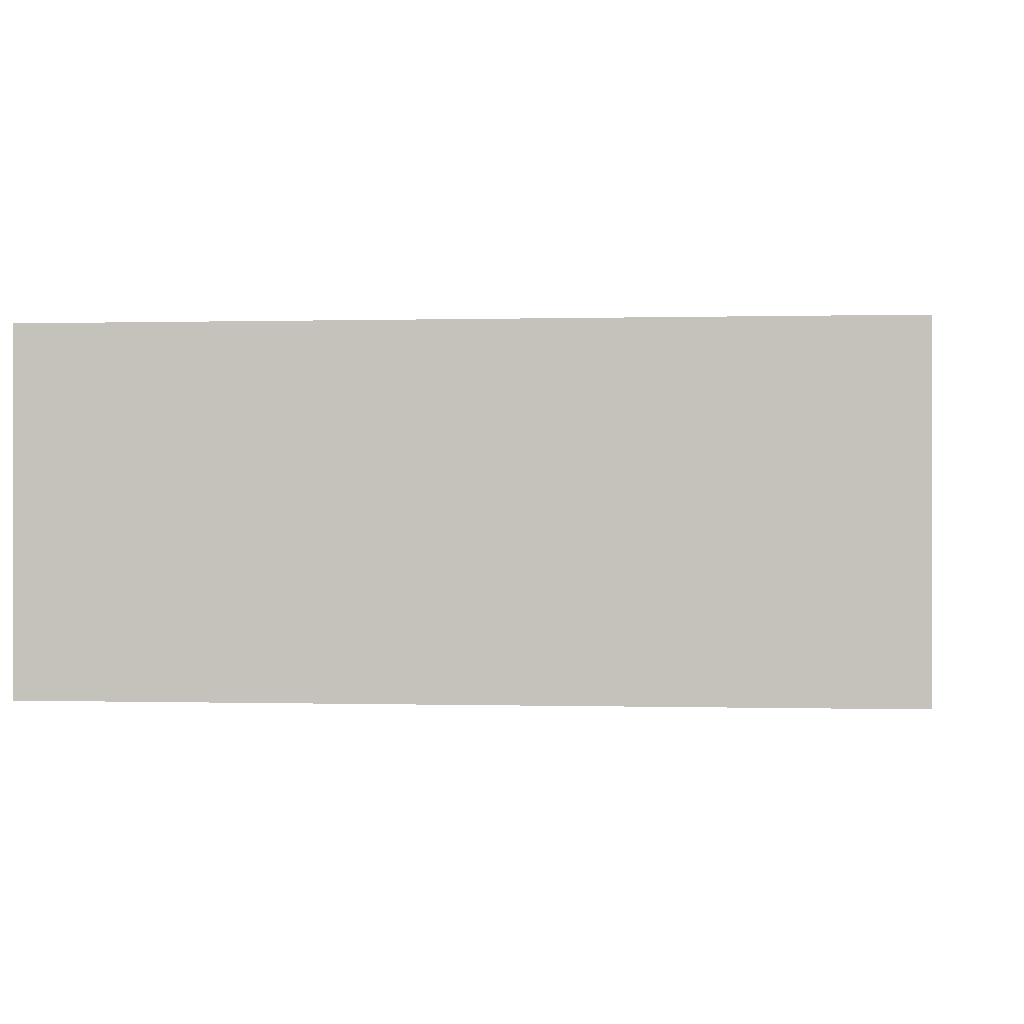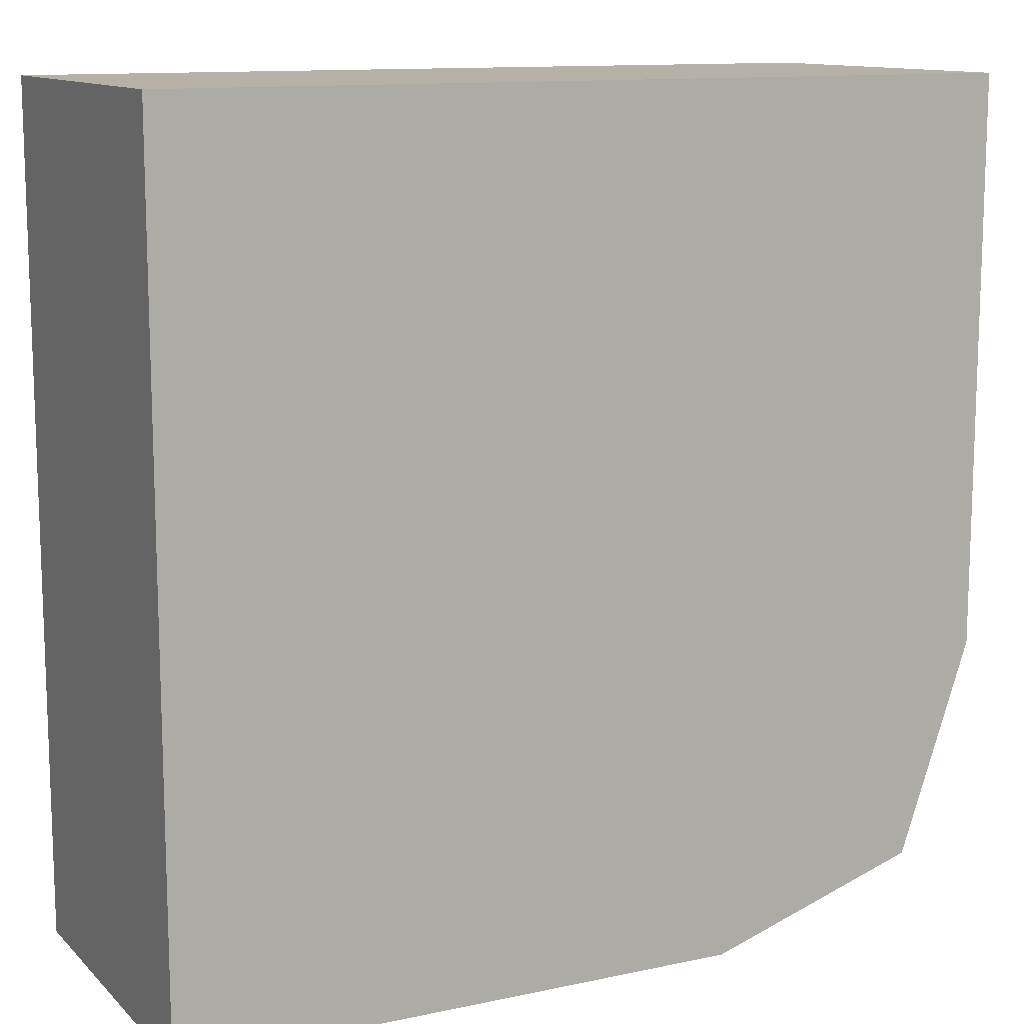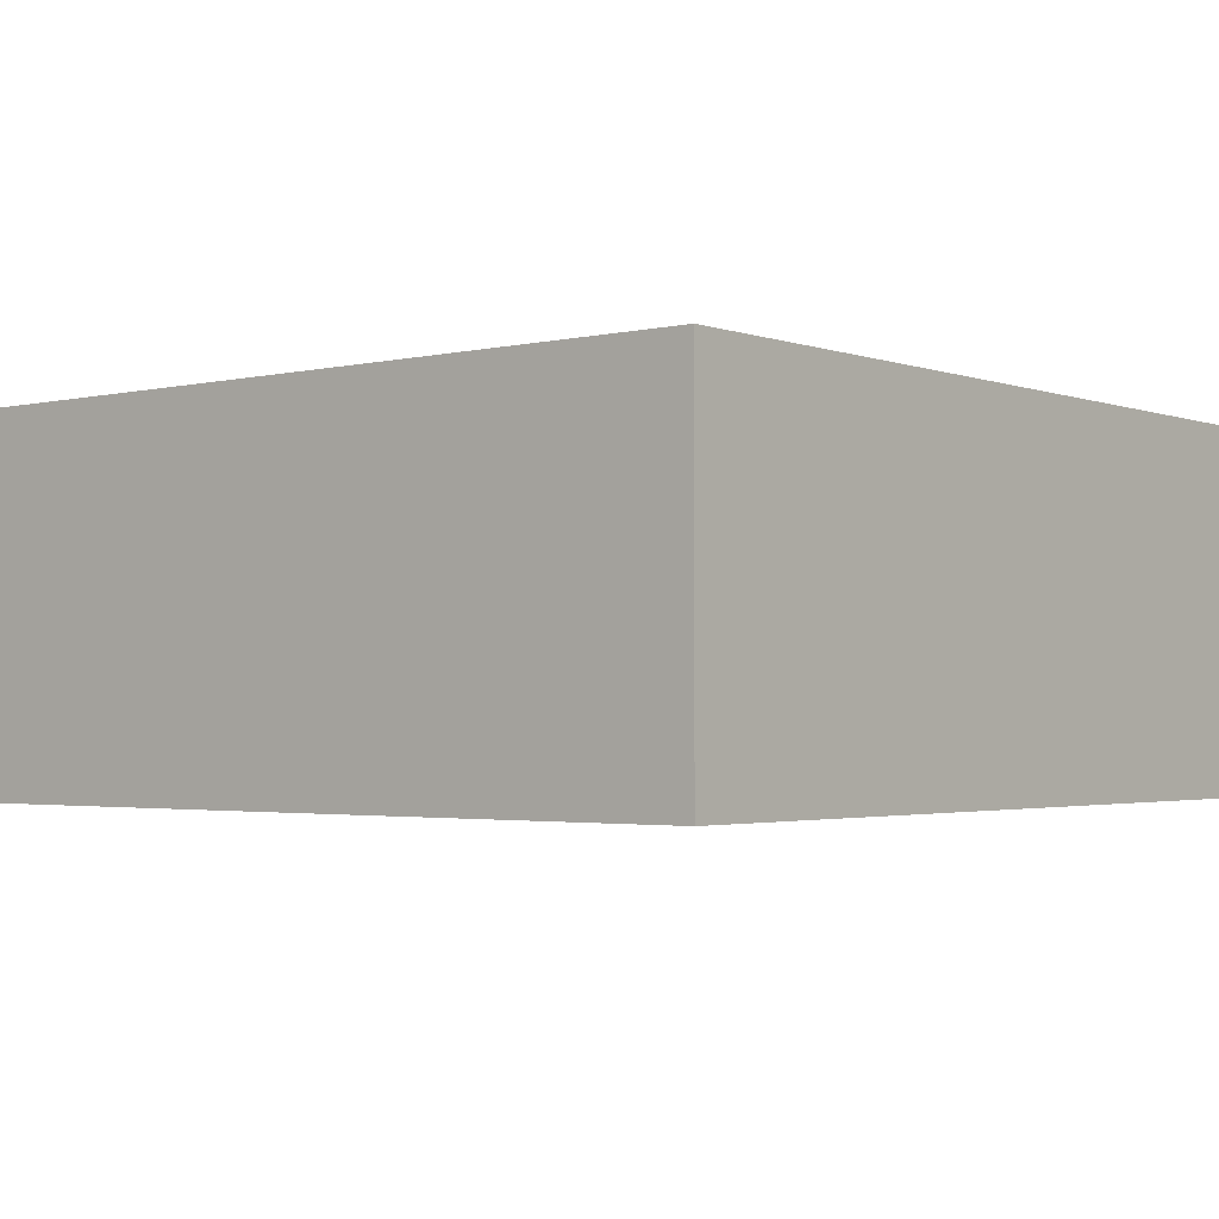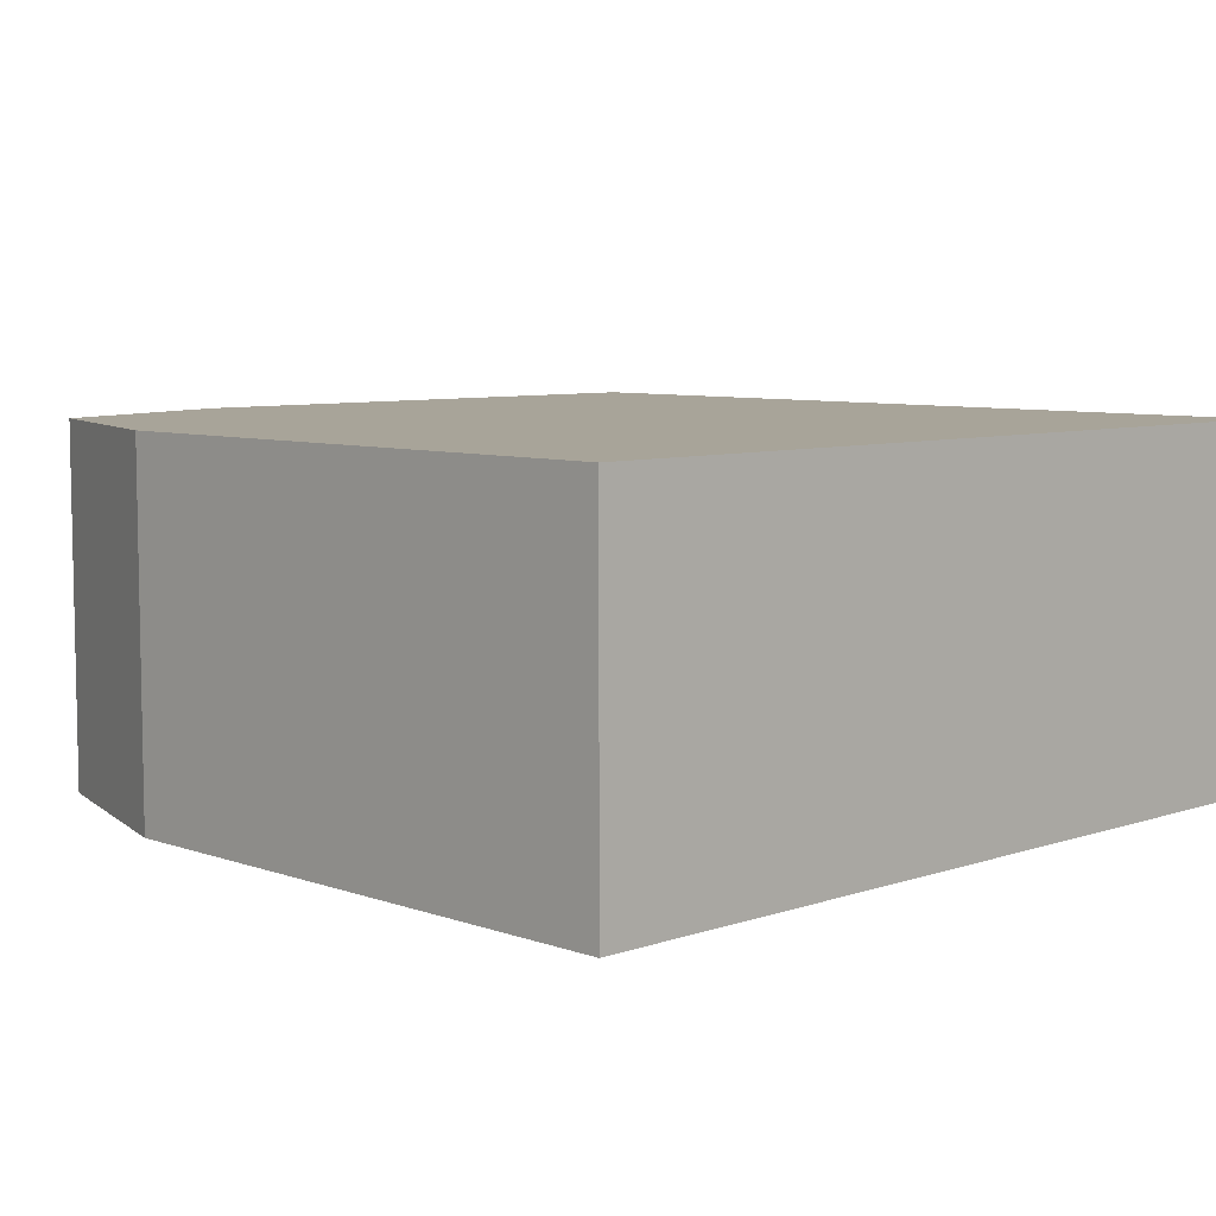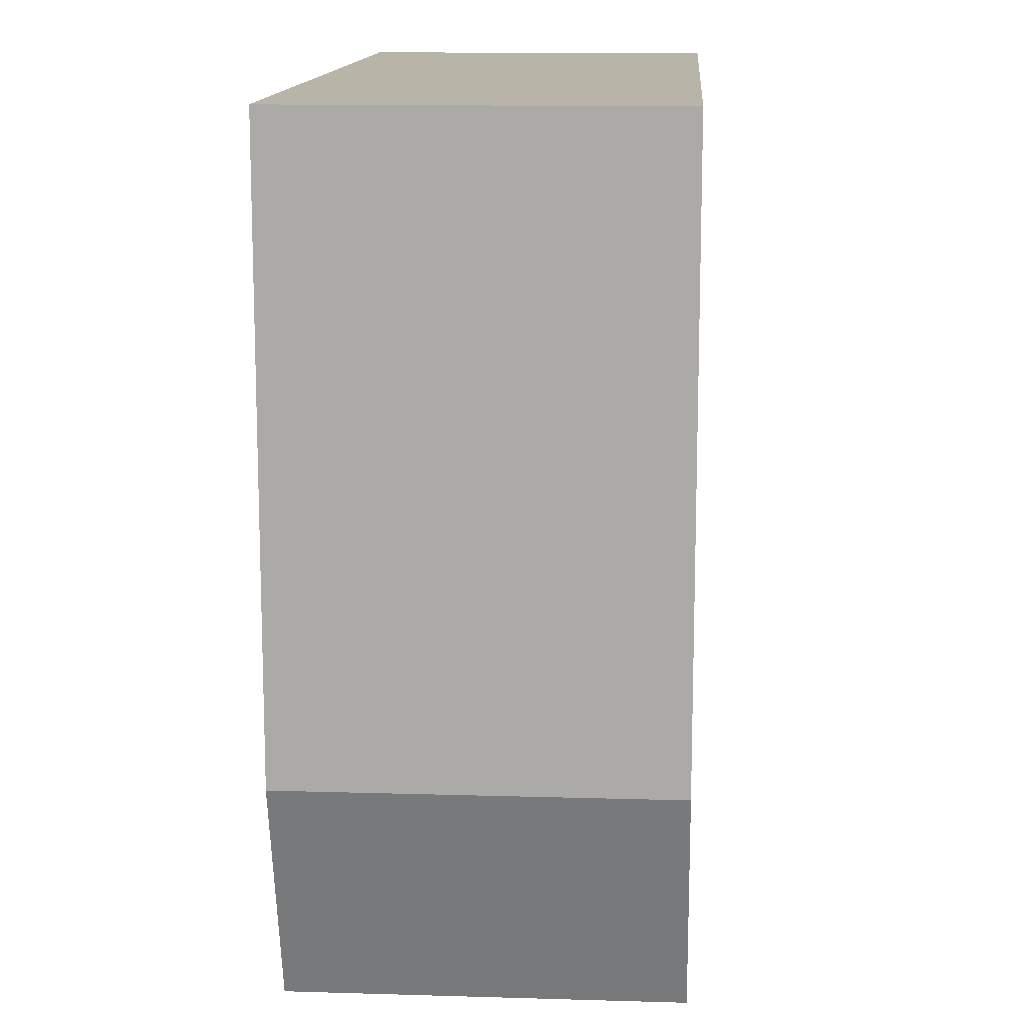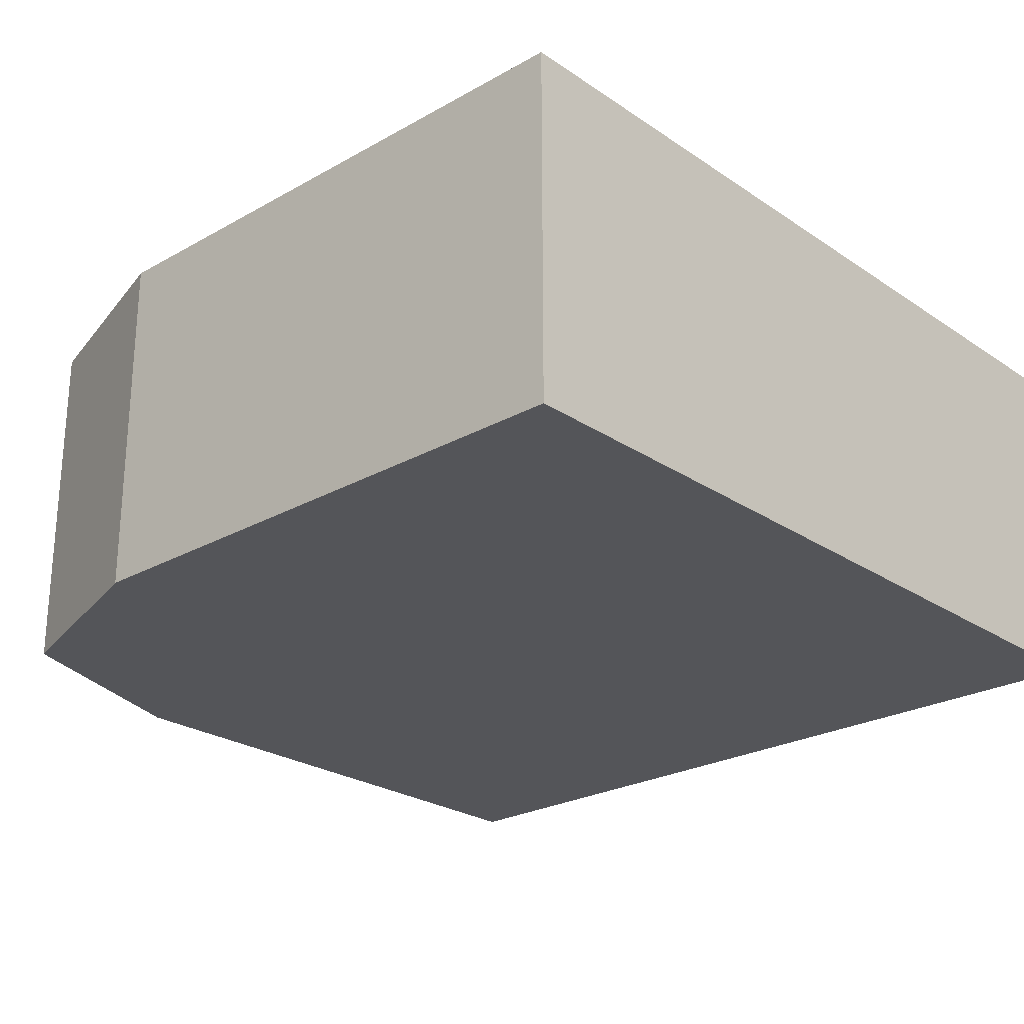
<metadata>
{"format":"obj","ext":"obj","renderer":"f3d","projection":"perspective","resolution":1024,"background":"white","views":[{"elev":-0.0,"azim":96.2,"up":"+Y"},{"elev":12.1,"azim":153.2,"up":"+Z"},{"elev":-2.4,"azim":39.3,"up":"+Y"},{"elev":7.1,"azim":-44.4,"up":"+Y"},{"elev":13.3,"azim":-86.1,"up":"+Z"},{"elev":-24.7,"azim":-47.5,"up":"+Y"}]}
</metadata>
<code>
g pb_Mesh69188
v -6 0.5 -4
v -4 0.5 -4
v -4 0.5 0
v -6 0.5 0
v -0 0.5 -4
v -0 0.5 0
v -5.5 0.5 -5.5
v -4 0.5 -6
v -0 0.5 -6
v -4 -2 -4
v -5.5 -2 -5.5
v -6 -2 -4
v -4 -2 -6
v -0 -2 -4
v -0 -2 -6
v -4 -2 0
v -6 -2 0
v -0 -2 0
v -6 -2 0
v -6 -2 -4
v -6 0.5 -4
v -6 0.5 0
v -6 -2 -4
v -5.5 -2 -5.5
v -5.5 0.5 -5.5
v -6 0.5 -4
v -0 0.5 -6
v -0 -2 -4
v -0 0.5 -4
v -0 -2 -6
v -0 -2 0
v -0 0.5 0
v -0 -2 0
v -4 -2 0
v -4 0.5 0
v -0 0.5 0
v -6 -2 0
v -6 0.5 0
v -5.5 0.5 -5.5
v -4 -2 -6
v -4 0.5 -6
v -5.5 -2 -5.5
v -4 0.5 -6
v -0 -2 -6
v -0 0.5 -6
v -4 -2 -6
g pb_Mesh69188_0
f 3 2 1
f 3 1 4
f 6 5 2
f 6 2 3
f 2 8 7
f 2 7 1
f 5 9 8
f 5 8 2
f 12 11 10
f 11 13 10
f 10 13 14
f 13 15 14
f 17 12 16
f 12 10 16
f 16 10 18
f 10 14 18
g pb_Mesh69188_1
f 21 20 19
f 21 19 22
f 25 24 23
f 25 23 26
f 29 28 27
f 28 30 27
f 32 31 29
f 31 28 29
f 35 34 33
f 35 33 36
f 38 37 34
f 38 34 35
f 41 40 39
f 40 42 39
f 45 44 43
f 44 46 43

</code>
